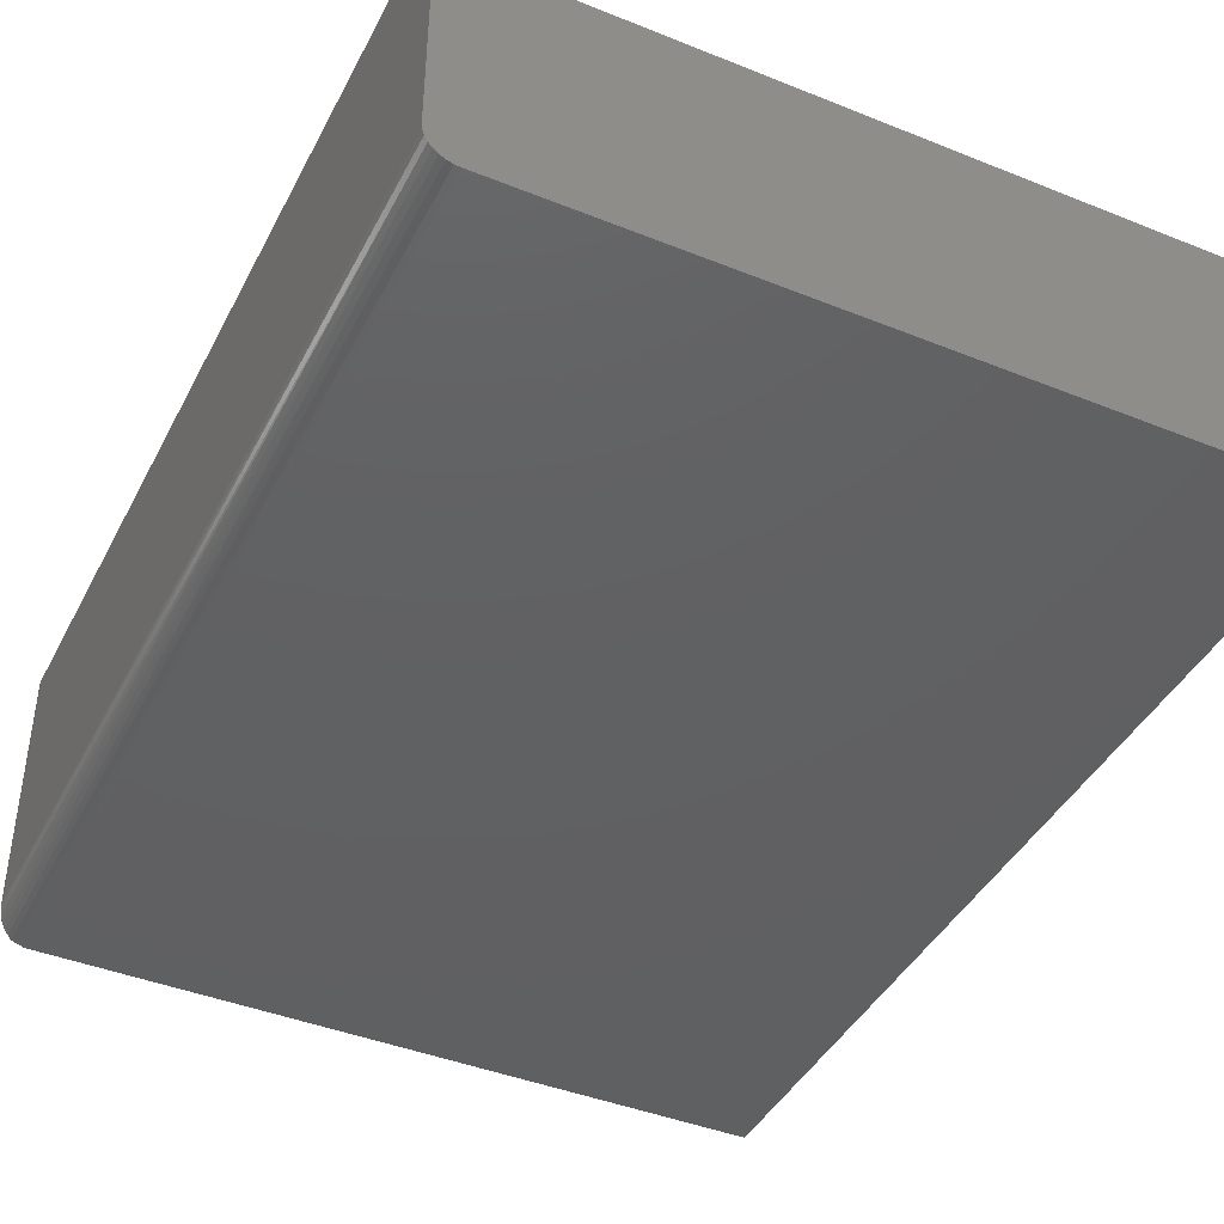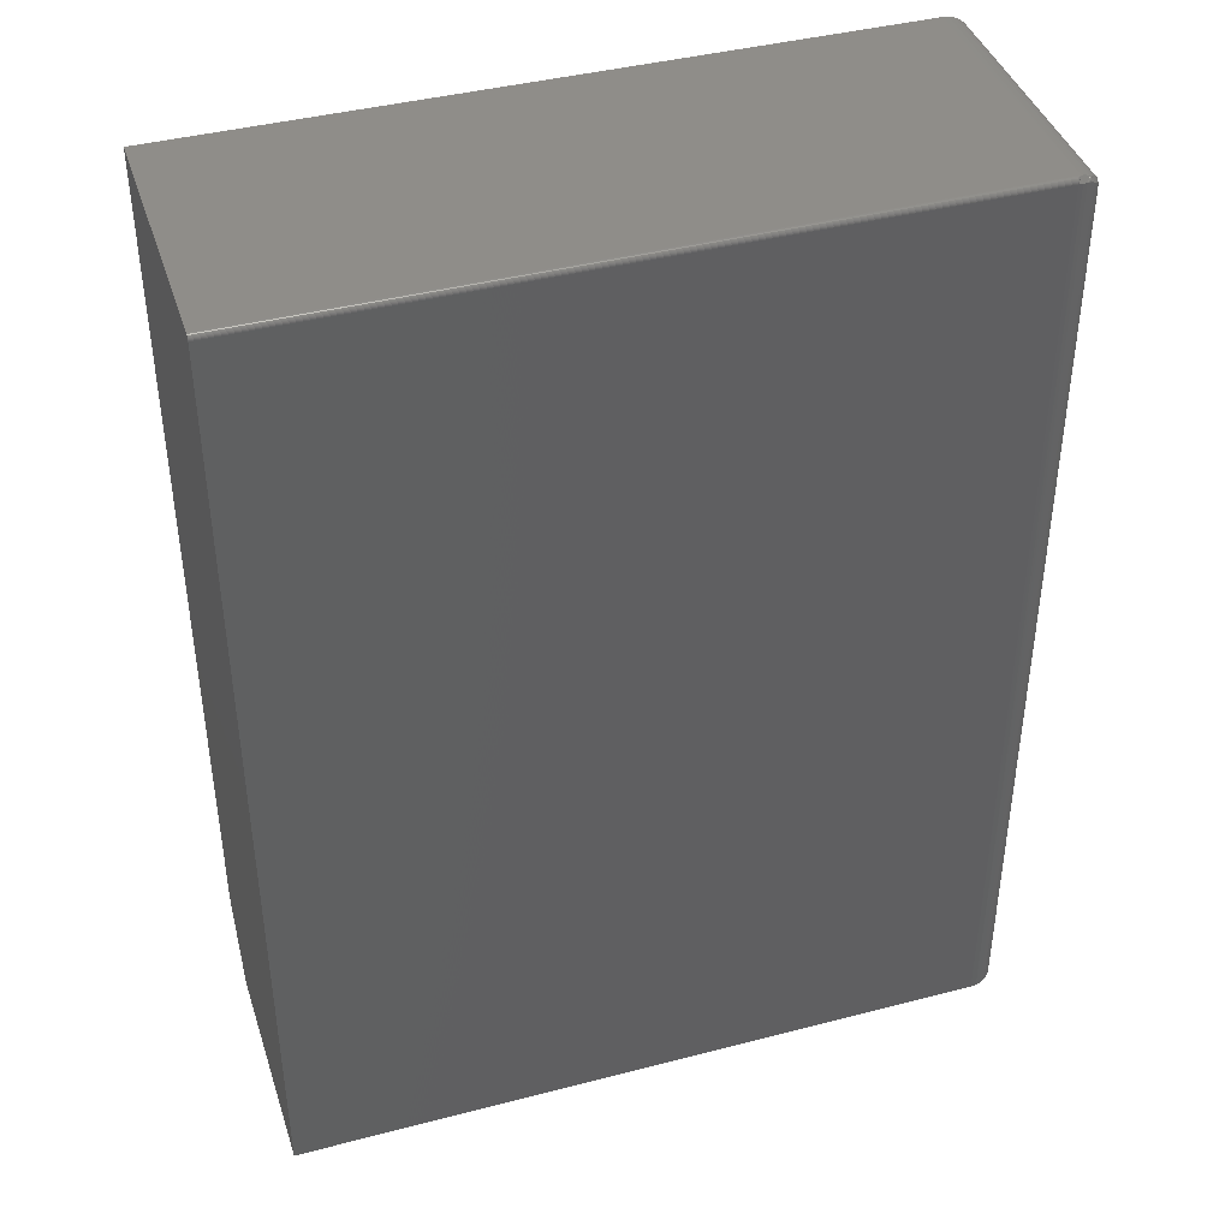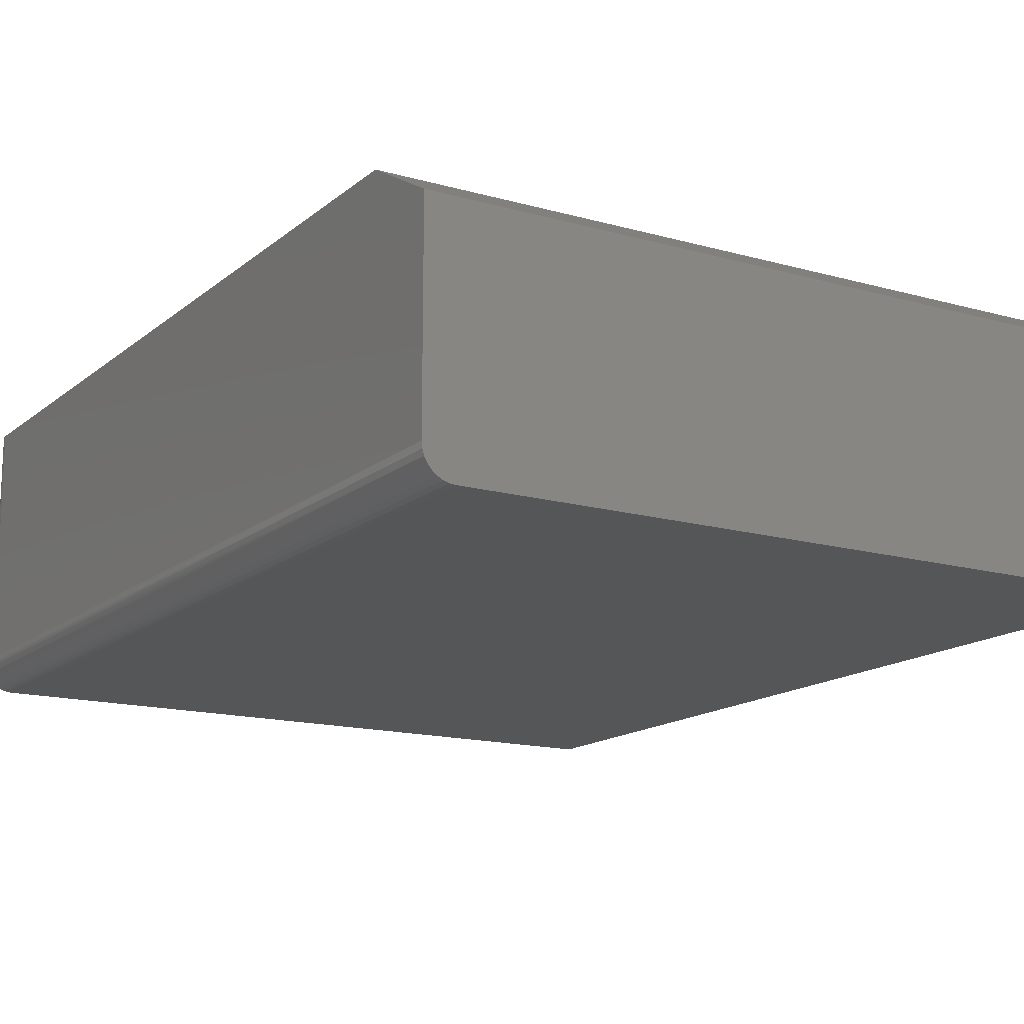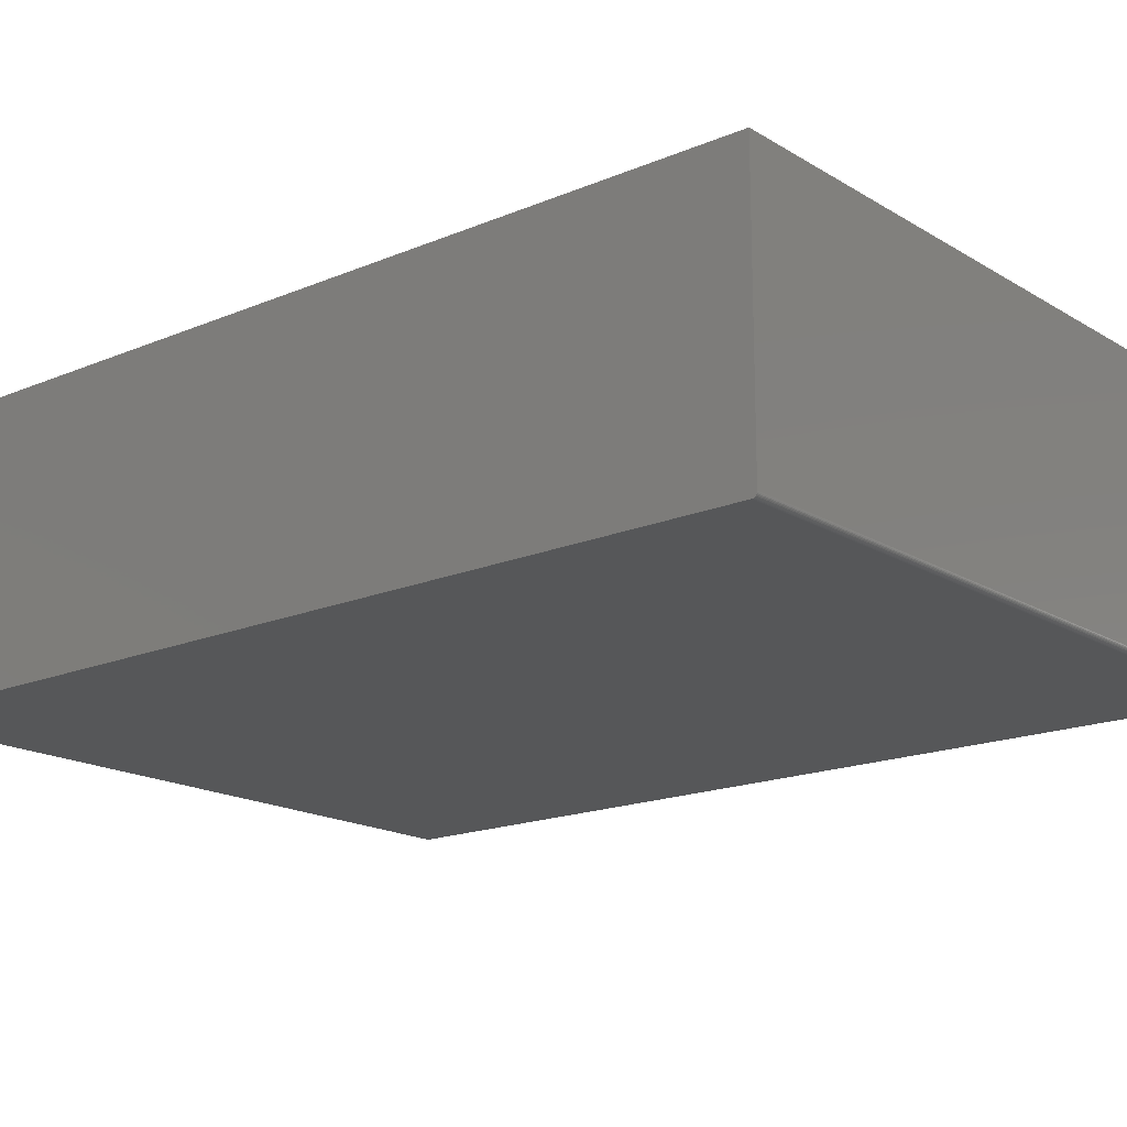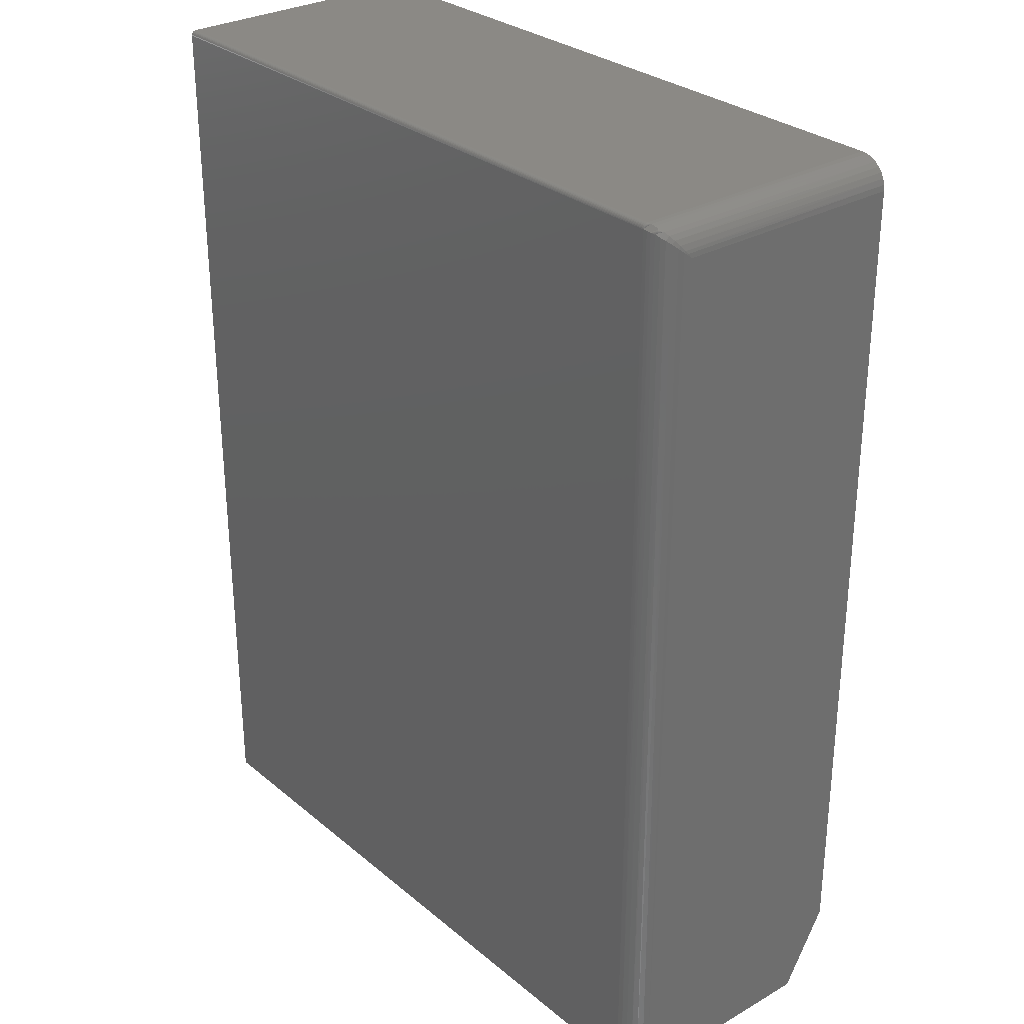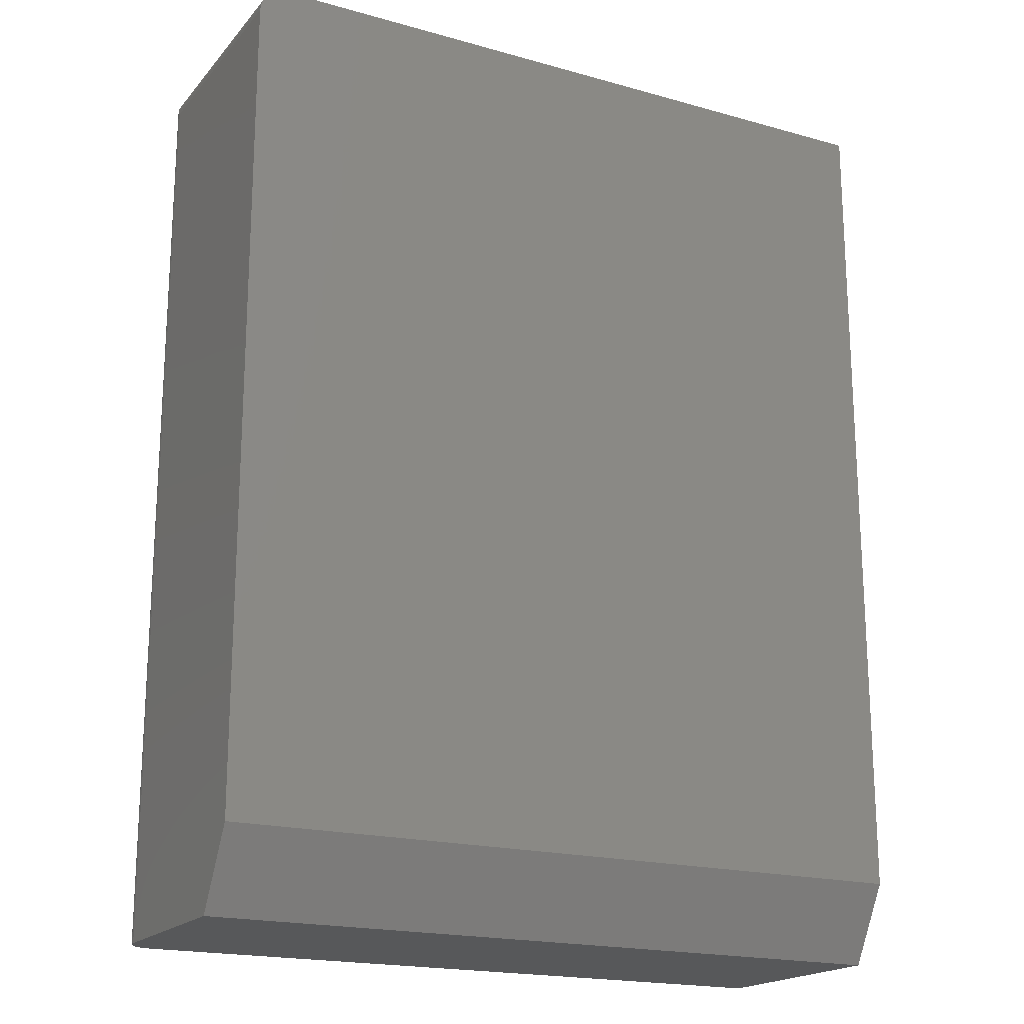
<metadata>
{"format":"stl","ext":"stl","renderer":"f3d","projection":"perspective","resolution":1024,"background":"white","views":[{"elev":-42.3,"azim":-25.7,"up":"+Z"},{"elev":41.1,"azim":162.4,"up":"+Y"},{"elev":-15.1,"azim":-31.2,"up":"+Z"},{"elev":-17.3,"azim":130.0,"up":"+Z"},{"elev":29.6,"azim":-129.9,"up":"+Y"},{"elev":-19.1,"azim":-27.9,"up":"+Y"}]}
</metadata>
<code>
# stl→obj: 68 verts, 132 faces
v 0.5745 0.7422 0
v -0.5312 0.7422 0
v 0.5745 0.7437 0.0001501
v -0.5312 0.7437 0.0001501
v 0.5745 0.7452 0.0005947
v -0.5312 0.7452 0.0005947
v 0.5745 0.7465 0.001317
v -0.5312 0.7465 0.001317
v 0.5745 0.7477 0.002288
v -0.5312 0.7477 0.002288
v 0.5745 0.7487 0.003472
v -0.5312 0.7487 0.003472
v 0.5745 0.7494 0.004823
v -0.5312 0.7494 0.004823
v 0.5745 0.7498 0.006288
v -0.5312 0.7498 0.006288
v 0.5745 0.75 0.007812
v -0.5312 0.75 0.007812
v -0.5781 0.7031 0.4297
v -0.5781 0.7031 0.04688
v -0.5781 -0.625 0.4297
v -0.5781 -0.75 0.04688
v -0.5781 -0.75 0.3594
v -0.5312 -0.75 0
v 0.5745 -0.75 0
v 0.5745 0.75 0.4297
v -0.5312 0.75 0.4297
v -0.5404 0.7491 0.4297
v -0.5492 0.7464 0.4297
v -0.5573 0.7421 0.4297
v -0.5644 0.7363 0.4297
v -0.5702 0.7292 0.4297
v -0.5746 0.7211 0.4297
v -0.5772 0.7123 0.4297
v 0.5745 -0.625 0.4297
v -0.5746 -0.75 0.02894
v -0.5772 -0.75 0.03773
v -0.5644 -0.75 0.01373
v -0.5573 -0.75 0.0079
v -0.5492 -0.75 0.003568
v 0.5745 -0.75 0.3594
v -0.5404 -0.75 0.0009007
v -0.5702 -0.75 0.02083
v -0.5775 0.7106 0.04064
v -0.5377 0.7496 0.008183
v -0.5764 0.7156 0.03646
v -0.5733 0.7239 0.02958
v -0.5687 0.7314 0.02334
v -0.5627 0.7379 0.01793
v -0.5567 0.7425 0.01409
v -0.55 0.7461 0.01107
v -0.544 0.7482 0.009284
v -0.5377 0.7418 0.000445
v -0.5775 0.7094 0.03939
v -0.544 0.7407 0.001766
v -0.55 0.7389 0.003913
v -0.5567 0.7359 0.007529
v -0.5627 0.7321 0.01214
v -0.5687 0.7267 0.01863
v -0.5733 0.7204 0.02612
v -0.5764 0.7135 0.03438
v -0.5504 0.7402 0.004228
v -0.5504 0.7458 0.009801
v -0.5507 0.7452 0.008569
v -0.5509 0.7445 0.007414
v -0.551 0.7436 0.006372
v -0.5509 0.7426 0.005477
v -0.5507 0.7414 0.004754
f 1 2 3
f 3 2 4
f 3 4 5
f 5 4 6
f 5 6 7
f 7 6 8
f 7 8 9
f 9 8 10
f 9 10 11
f 11 10 12
f 11 12 13
f 13 12 14
f 13 14 15
f 15 14 16
f 15 16 17
f 17 16 18
f 19 20 21
f 21 20 22
f 21 22 23
f 24 2 25
f 25 2 1
f 26 17 27
f 27 17 18
f 27 28 29
f 26 27 29
f 26 29 30
f 26 30 31
f 26 31 32
f 26 32 33
f 26 33 34
f 26 34 19
f 26 19 21
f 26 21 35
f 22 36 23
f 22 37 36
f 38 39 40
f 41 23 42
f 41 42 24
f 41 24 25
f 42 23 36
f 42 36 43
f 42 43 38
f 42 38 40
f 20 34 44
f 20 19 34
f 27 45 28
f 27 18 45
f 46 44 34
f 34 33 46
f 46 33 47
f 47 33 32
f 47 32 48
f 48 32 31
f 48 31 49
f 49 31 30
f 49 30 50
f 50 30 29
f 50 29 51
f 52 51 29
f 29 28 52
f 52 28 45
f 24 53 2
f 24 42 53
f 22 54 37
f 22 20 54
f 55 53 42
f 42 40 55
f 55 40 56
f 56 40 39
f 56 39 57
f 58 57 39
f 39 38 58
f 59 58 38
f 38 43 59
f 60 59 43
f 43 36 60
f 61 60 36
f 36 37 61
f 61 37 54
f 44 46 61
f 54 44 61
f 44 54 20
f 46 47 60
f 61 46 60
f 47 48 59
f 60 47 59
f 48 49 58
f 59 48 58
f 58 49 57
f 56 57 62
f 51 52 63
f 50 51 63
f 50 63 64
f 50 64 65
f 50 65 66
f 50 66 67
f 50 67 68
f 50 68 62
f 50 62 57
f 50 57 49
f 55 56 62
f 55 62 68
f 55 68 67
f 55 67 66
f 55 66 65
f 55 65 64
f 55 64 63
f 55 63 52
f 55 52 53
f 45 18 16
f 45 16 14
f 45 14 12
f 45 12 10
f 45 10 8
f 45 8 6
f 45 6 4
f 45 4 2
f 45 2 53
f 45 53 52
f 3 5 7
f 3 7 9
f 3 9 11
f 3 11 13
f 3 13 15
f 3 15 17
f 26 35 1
f 26 1 3
f 26 3 17
f 1 35 25
f 25 35 41
f 35 21 41
f 41 21 23

</code>
